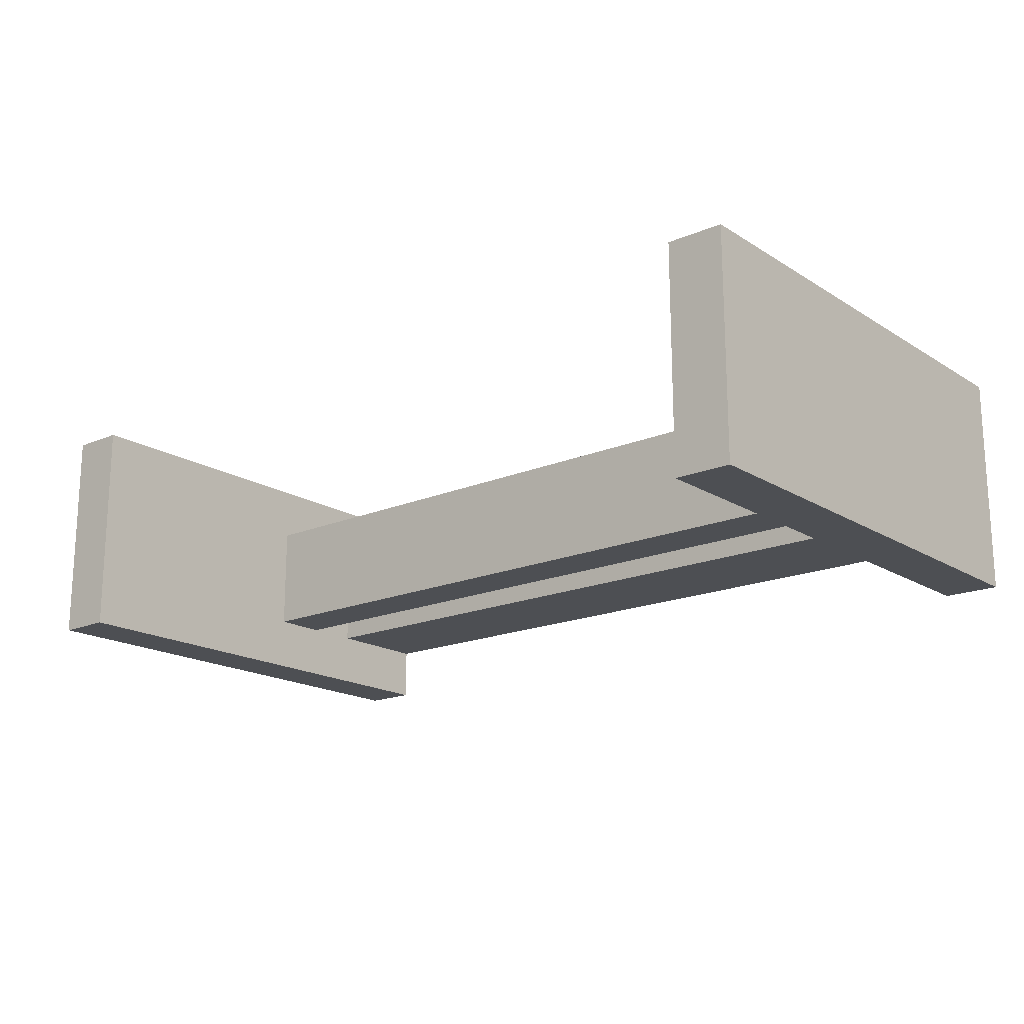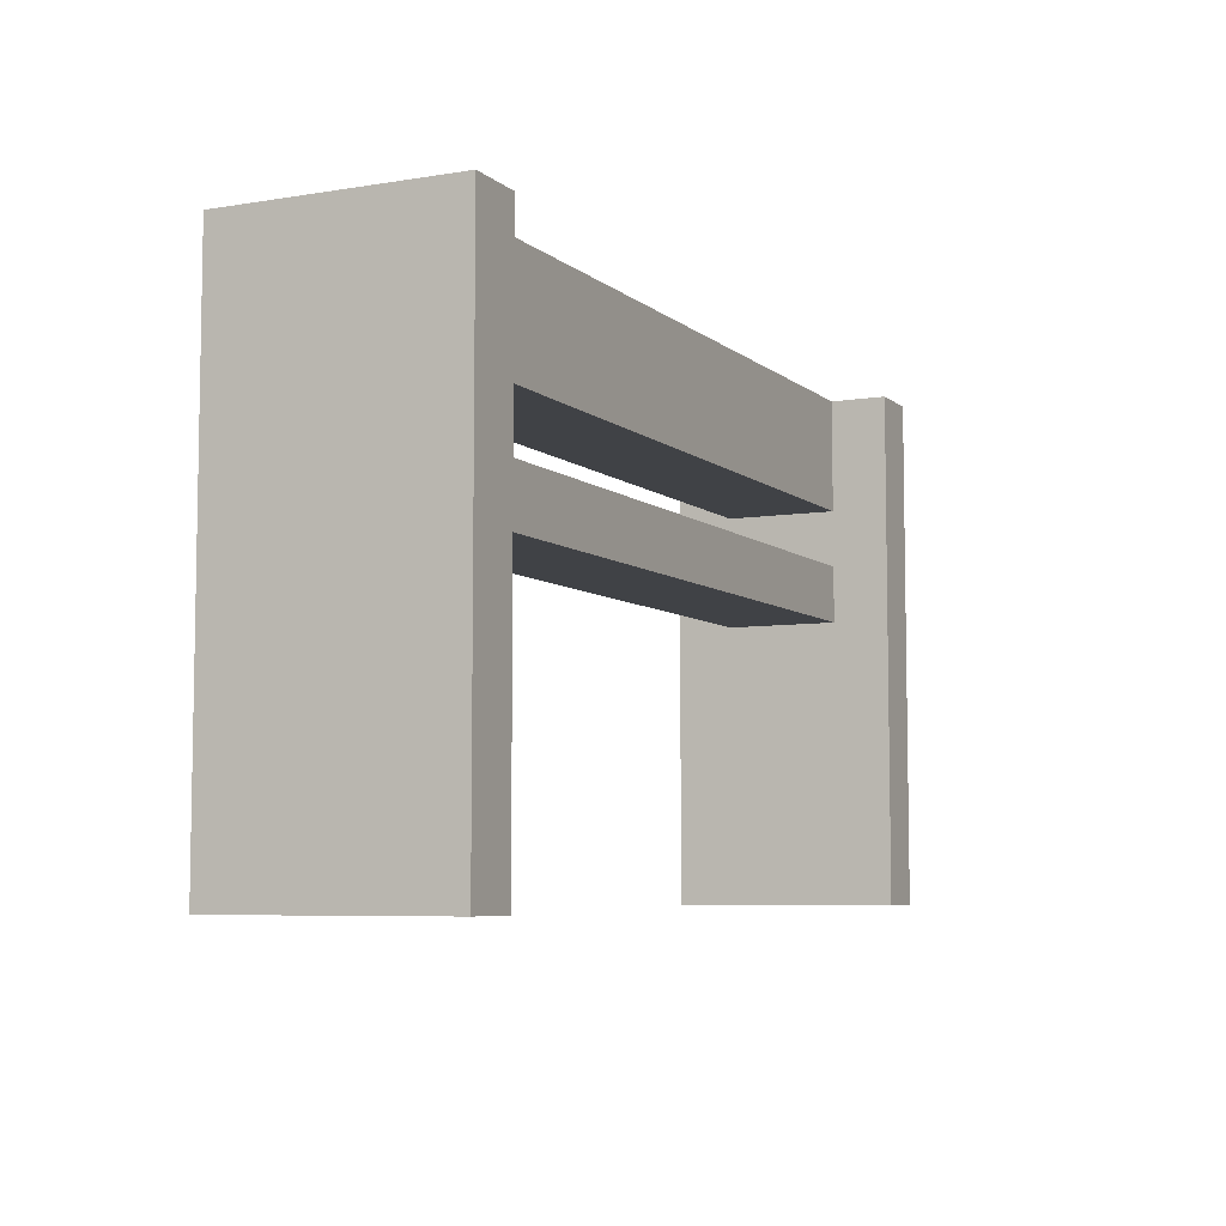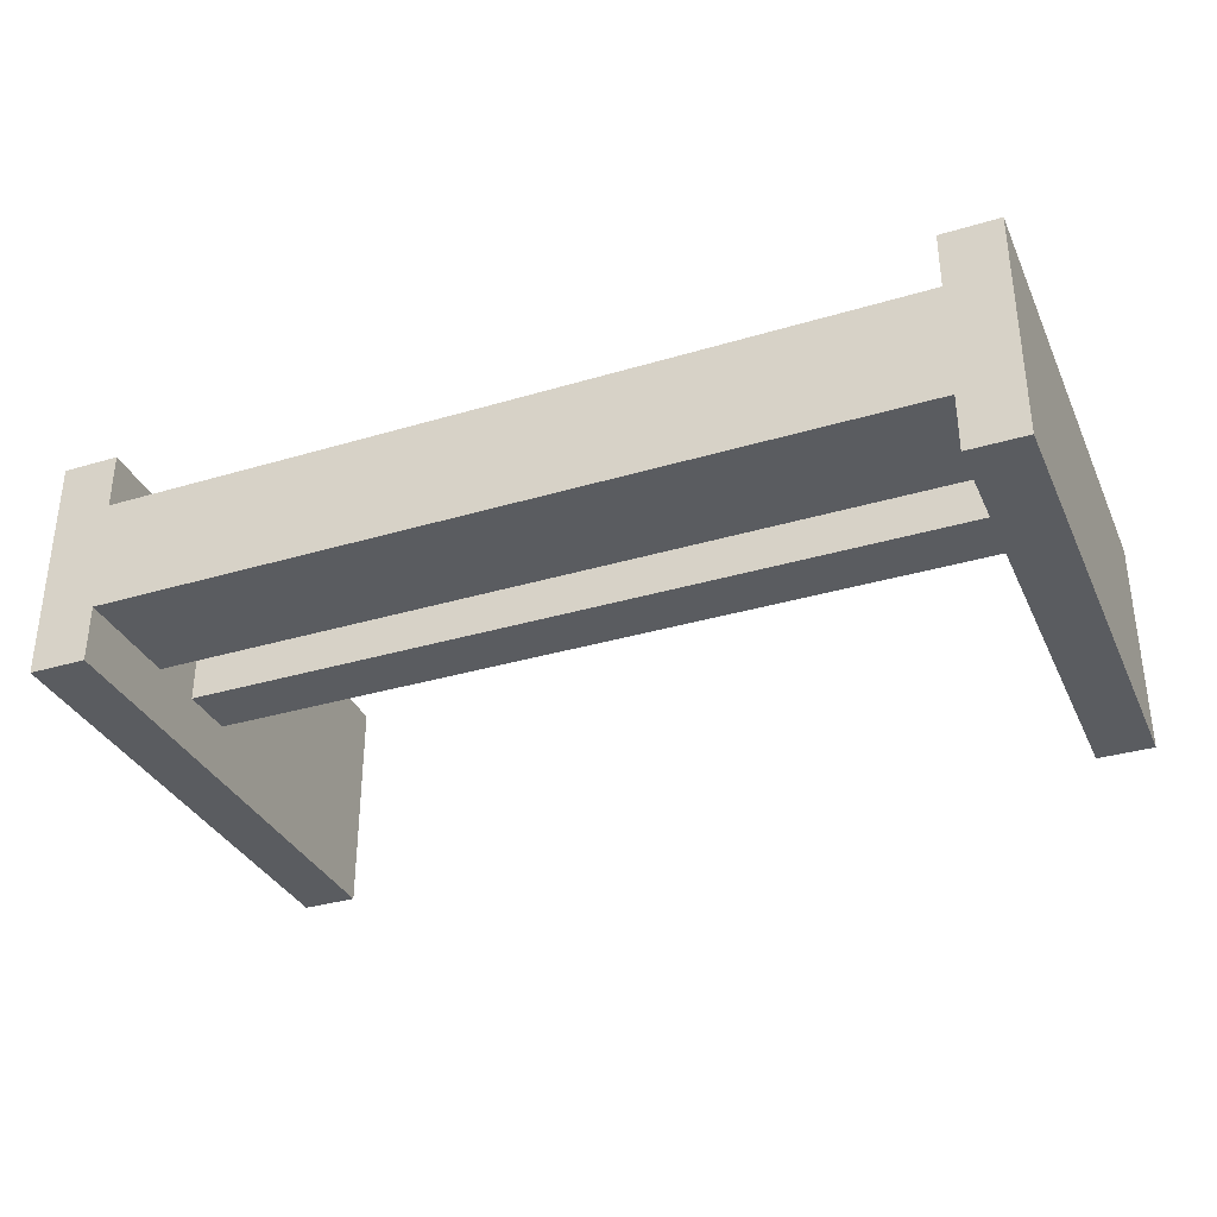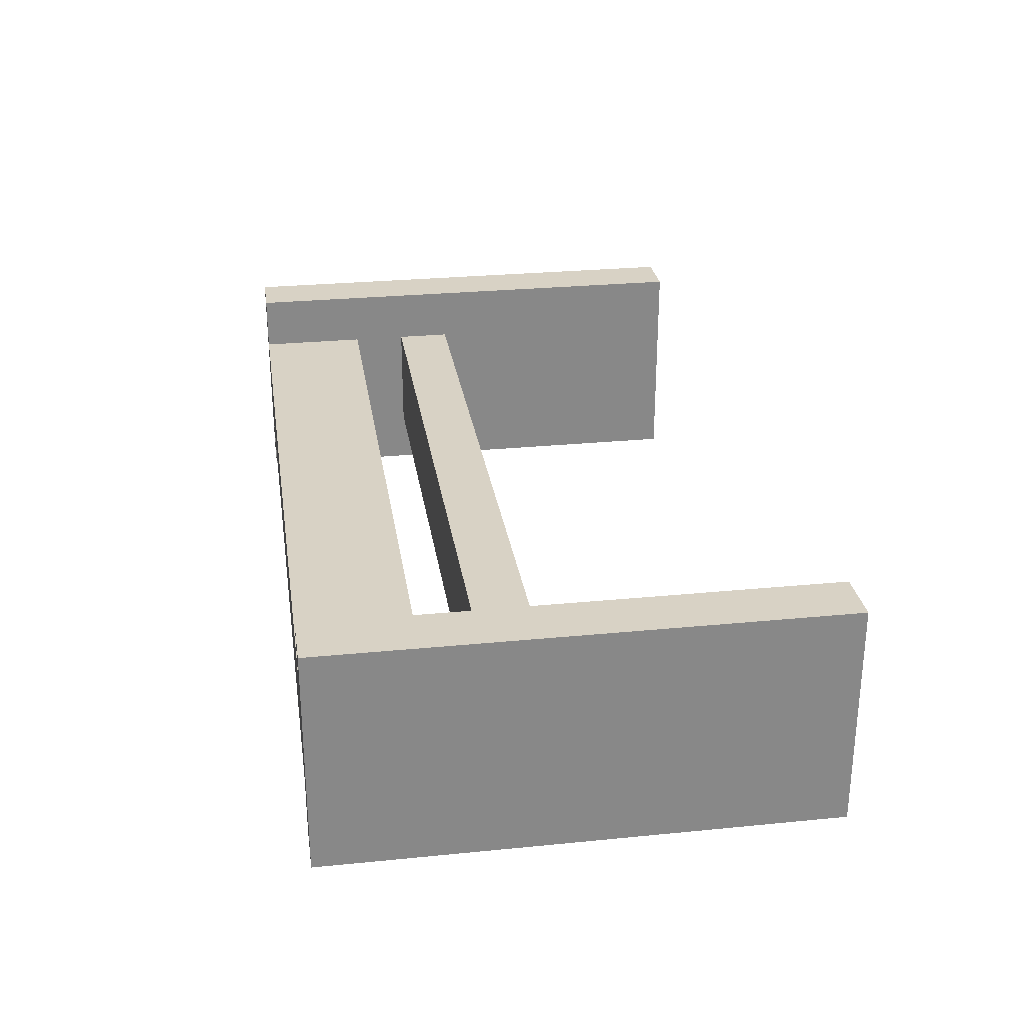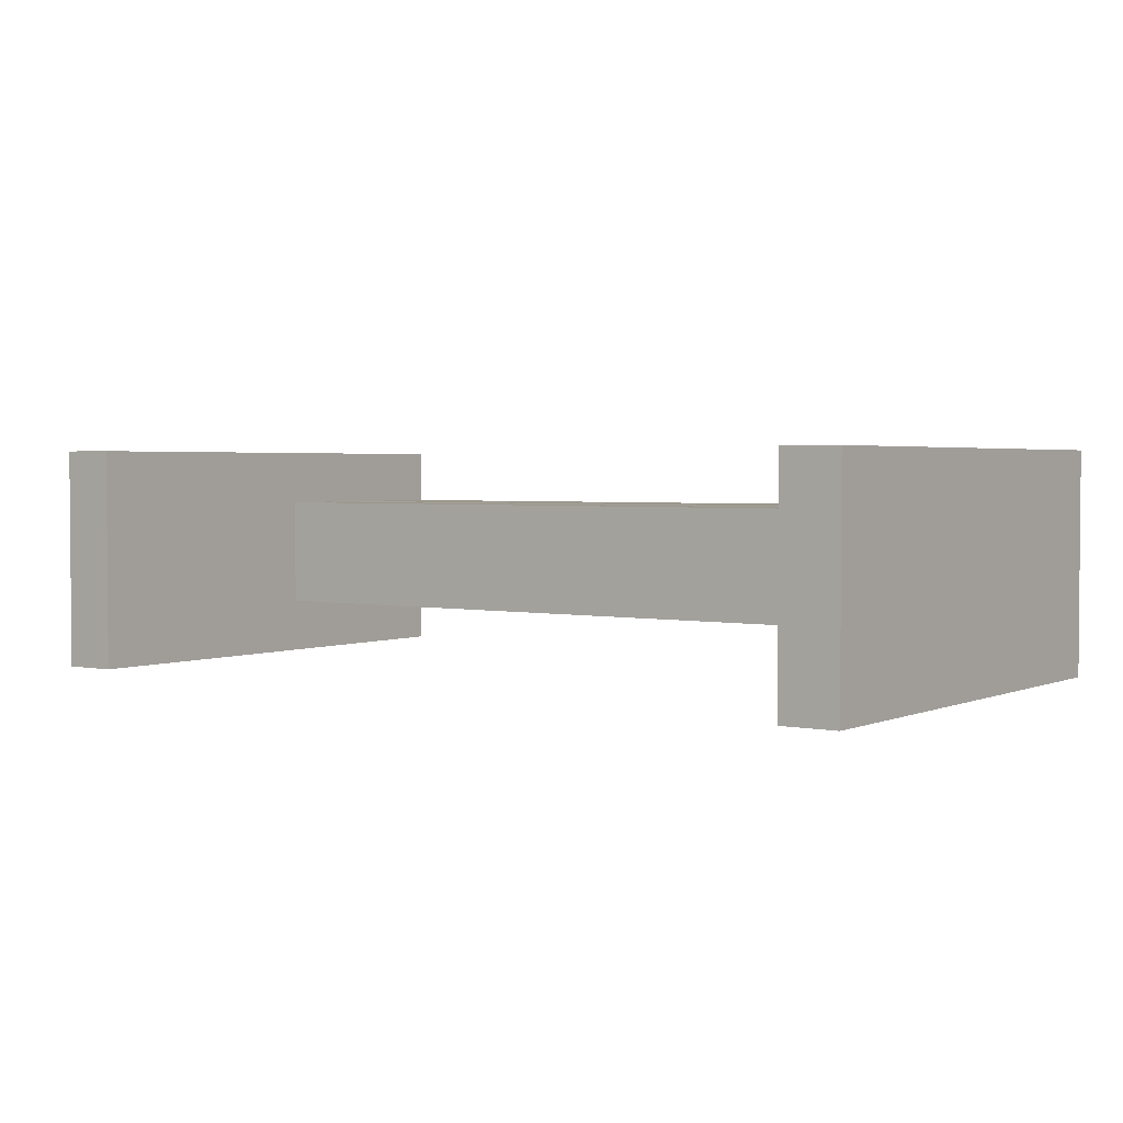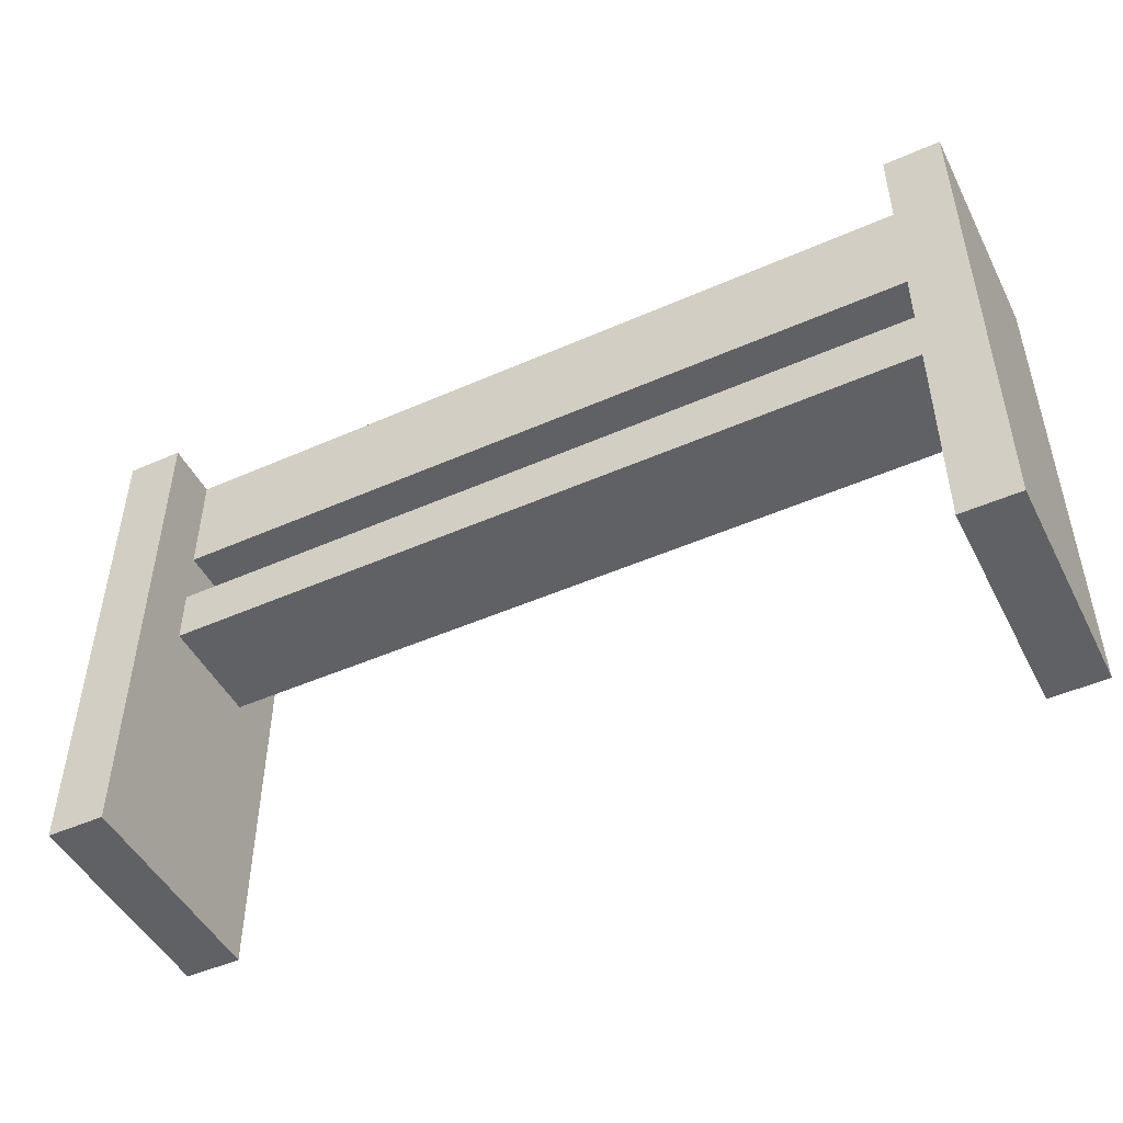
<metadata>
{"format":"obj","ext":"obj","renderer":"f3d","projection":"perspective","resolution":1024,"background":"white","views":[{"elev":-17.8,"azim":39.7,"up":"+Z"},{"elev":-6.5,"azim":115.7,"up":"+Y"},{"elev":-33.9,"azim":-157.9,"up":"+Z"},{"elev":27.7,"azim":-98.6,"up":"+Z"},{"elev":2.6,"azim":35.5,"up":"+Z"},{"elev":-48.1,"azim":26.3,"up":"+Y"}]}
</metadata>
<code>
o
v -0.8 0 0.2
v -0.8 0 -0.2
v -0.8 0.9 0.2
v -0.8 0.9 -0.2
v 0.7 0 0.2
v 0.7 0 -0.2
v 0.7 0.5 0.1
v 0.7 0.5 -0.1
v 0.7 0.6 0.1
v 0.7 0.6 -0.1
v 0.7 0.7 0.1
v 0.7 0.7 -0.1
v 0.7 0.9 0.2
v 0.7 0.9 0.1
v 0.7 0.9 -0.1
v 0.7 0.9 -0.2
v -0.7 0 0.2
v -0.7 0 -0.2
v -0.7 0.5 0.1
v -0.7 0.5 -0.1
v -0.7 0.6 0.1
v -0.7 0.6 -0.1
v -0.7 0.7 0.1
v -0.7 0.7 -0.1
v -0.7 0.9 0.2
v -0.7 0.9 0.1
v -0.7 0.9 -0.1
v -0.7 0.9 -0.2
v 0.8 0 0.2
v 0.8 0 -0.2
v 0.8 0.9 0.2
v 0.8 0.9 -0.2
v -0.8 0 0.2
v -0.8 0.9 0.2
v -0.7 0 0.2
v -0.7 0.9 0.2
v 0.7 0 0.2
v 0.7 0.9 0.2
v 0.8 0 0.2
v 0.8 0.9 0.2
v -0.7 0.5 0.1
v -0.7 0.6 0.1
v -0.7 0.7 0.1
v -0.7 0.9 0.1
v 0.7 0.5 0.1
v 0.7 0.6 0.1
v 0.7 0.7 0.1
v 0.7 0.9 0.1
v -0.7 0.5 -0.1
v -0.7 0.6 -0.1
v -0.7 0.7 -0.1
v -0.7 0.9 -0.1
v 0.7 0.5 -0.1
v 0.7 0.6 -0.1
v 0.7 0.7 -0.1
v 0.7 0.9 -0.1
v -0.8 0 -0.2
v -0.8 0.9 -0.2
v -0.7 0 -0.2
v -0.7 0.9 -0.2
v 0.7 0 -0.2
v 0.7 0.9 -0.2
v 0.8 0 -0.2
v 0.8 0.9 -0.2
v -0.8 0 0.2
v -0.7 0 0.2
v 0.7 0 0.2
v 0.8 0 0.2
v -0.8 0 -0.2
v -0.7 0 -0.2
v 0.7 0 -0.2
v 0.8 0 -0.2
v -0.7 0.5 0.1
v 0.7 0.5 0.1
v -0.7 0.5 -0.1
v 0.7 0.5 -0.1
v -0.7 0.7 0.1
v 0.7 0.7 0.1
v -0.7 0.7 -0.1
v 0.7 0.7 -0.1
v -0.7 0.6 0.1
v 0.7 0.6 0.1
v -0.7 0.6 -0.1
v 0.7 0.6 -0.1
v -0.8 0.9 0.2
v -0.7 0.9 0.2
v 0.7 0.9 0.2
v 0.8 0.9 0.2
v -0.7 0.9 0.1
v 0.7 0.9 0.1
v -0.7 0.9 -0.1
v 0.7 0.9 -0.1
v -0.8 0.9 -0.2
v -0.7 0.9 -0.2
v 0.7 0.9 -0.2
v 0.8 0.9 -0.2
f 3 2 1
f 4 2 3
f 7 6 5
f 8 6 7
f 9 7 5
f 10 6 8
f 11 9 5
f 11 10 9
f 12 6 10
f 12 10 11
f 13 11 5
f 14 11 13
f 15 6 12
f 16 6 15
f 17 18 19
f 19 18 20
f 17 19 21
f 20 18 22
f 17 21 23
f 21 22 23
f 22 18 24
f 23 22 24
f 17 23 25
f 25 23 26
f 24 18 27
f 27 18 28
f 29 30 31
f 31 30 32
f 35 34 33
f 36 34 35
f 39 38 37
f 40 38 39
f 45 42 41
f 46 42 45
f 47 44 43
f 48 44 47
f 49 50 53
f 53 50 54
f 51 52 55
f 55 52 56
f 57 58 59
f 59 58 60
f 61 62 63
f 63 62 64
f 69 66 65
f 70 66 69
f 71 68 67
f 72 68 71
f 75 74 73
f 76 74 75
f 79 78 77
f 80 78 79
f 81 82 83
f 83 82 84
f 85 86 89
f 87 88 90
f 85 89 91
f 89 90 91
f 90 88 92
f 91 90 92
f 85 91 93
f 93 91 94
f 92 88 95
f 95 88 96

</code>
